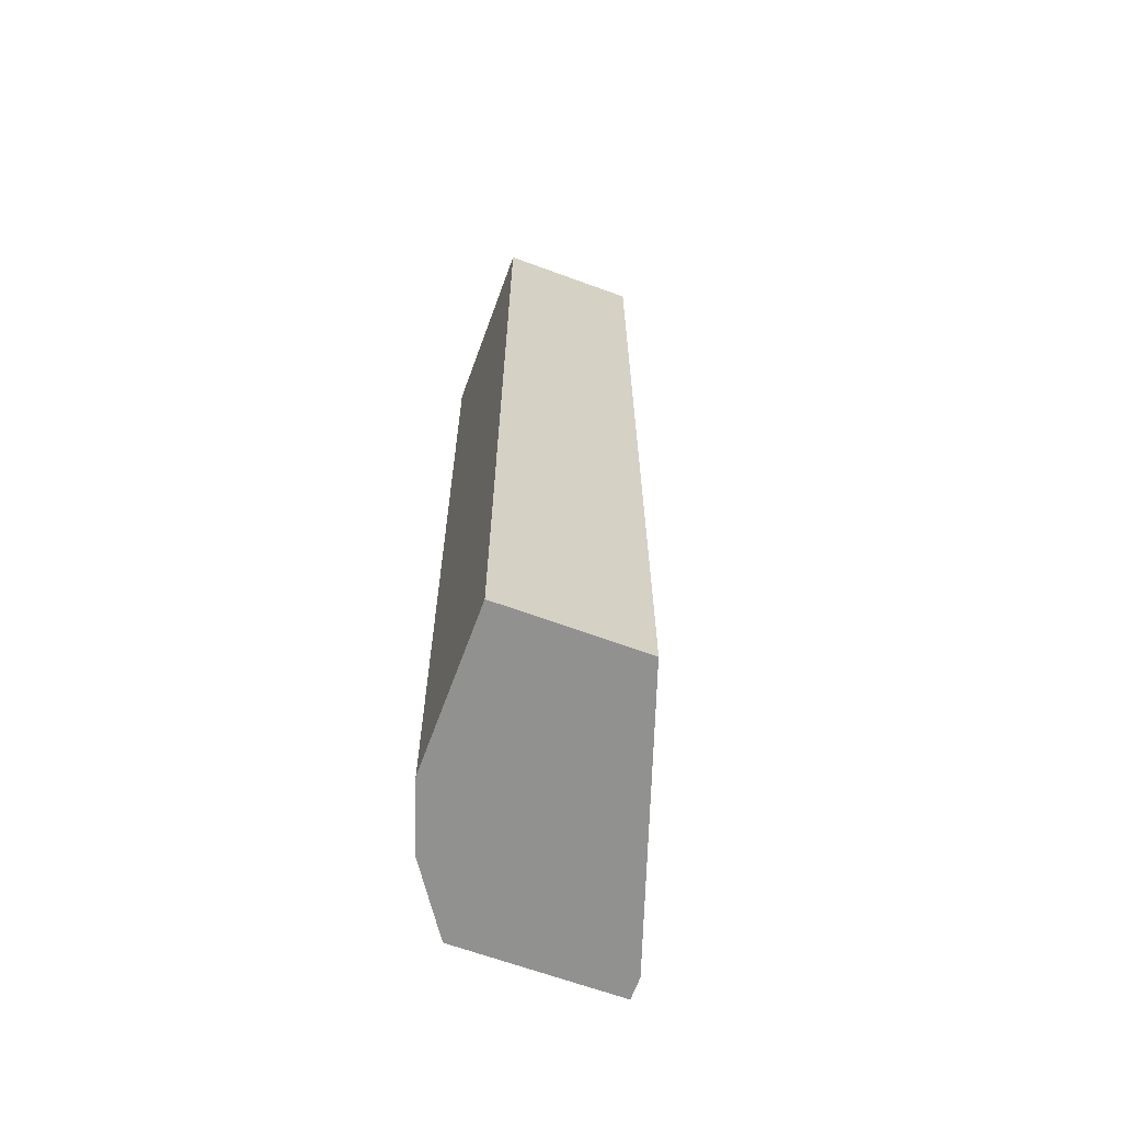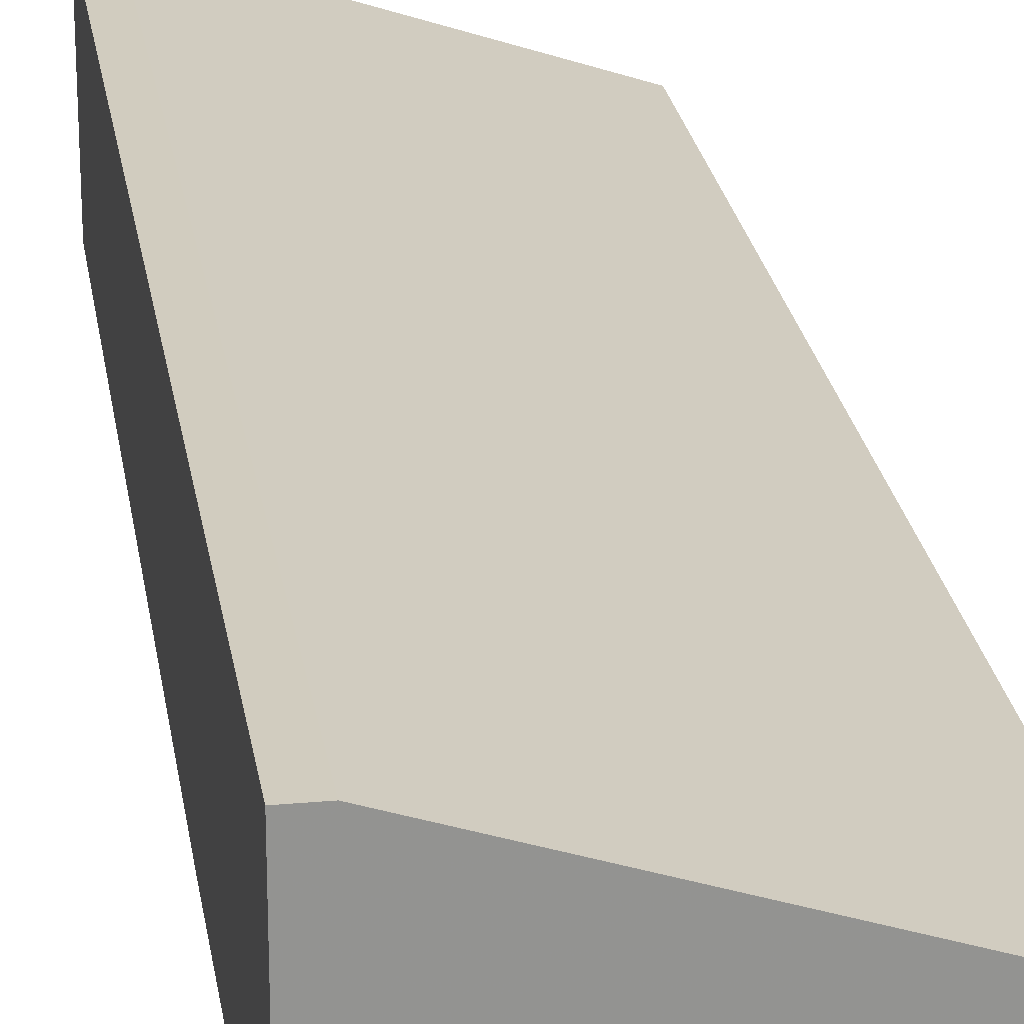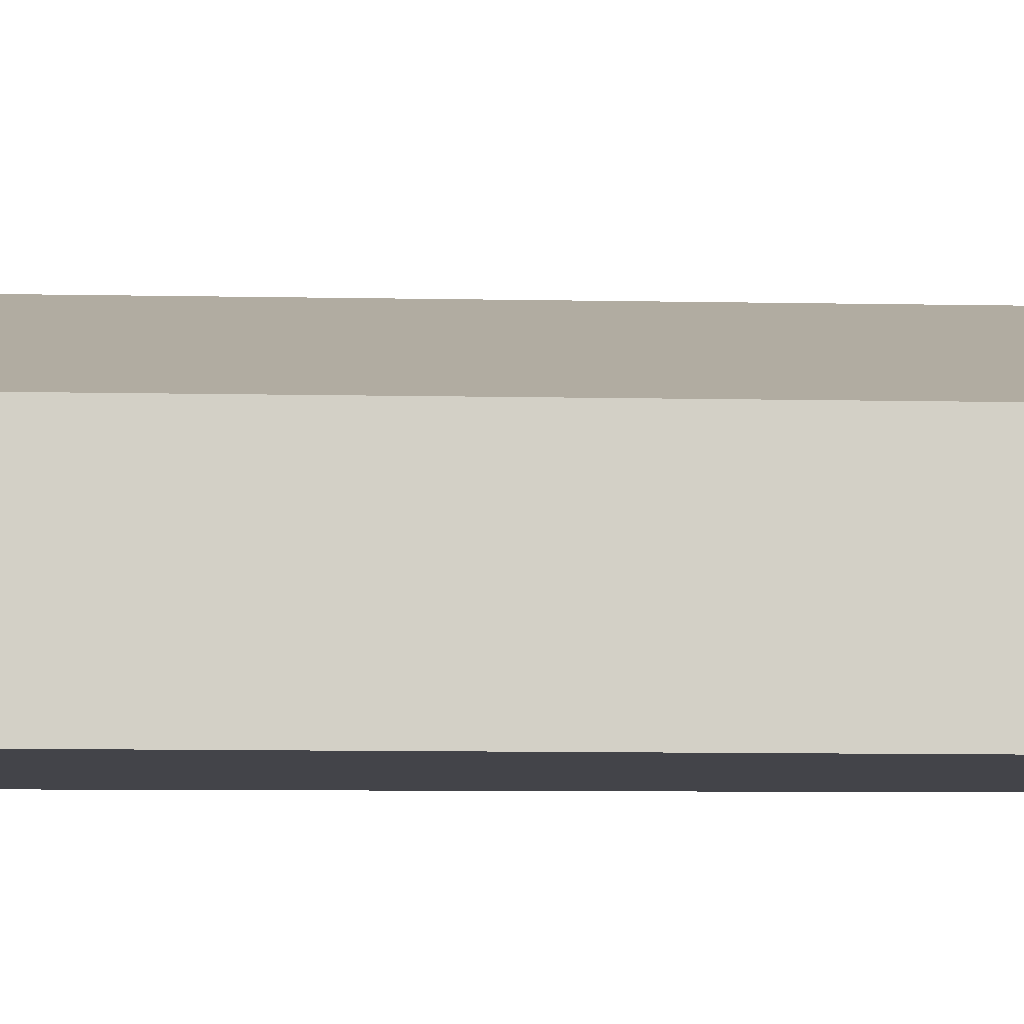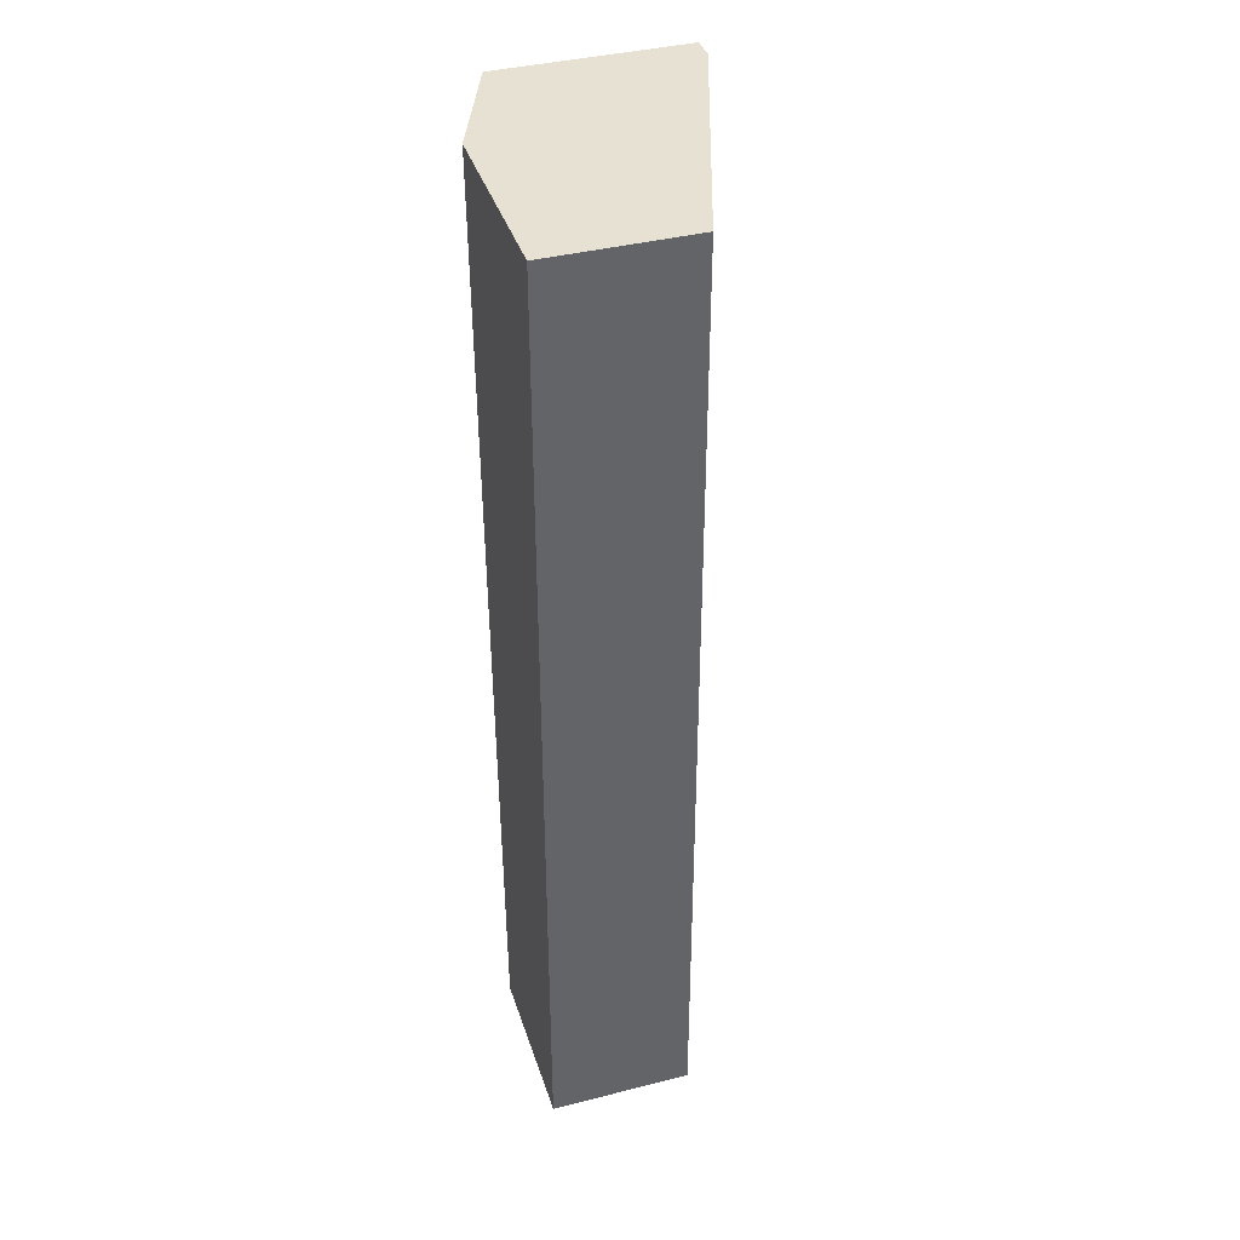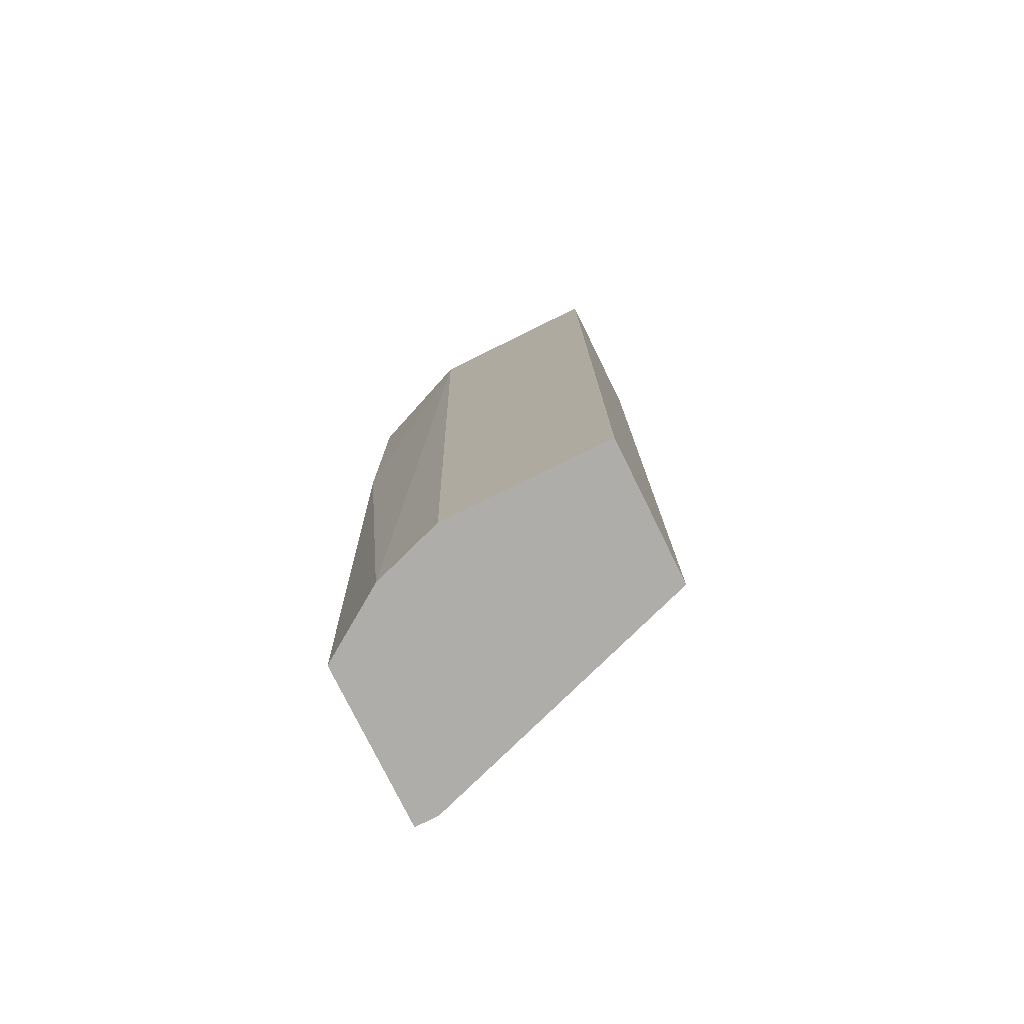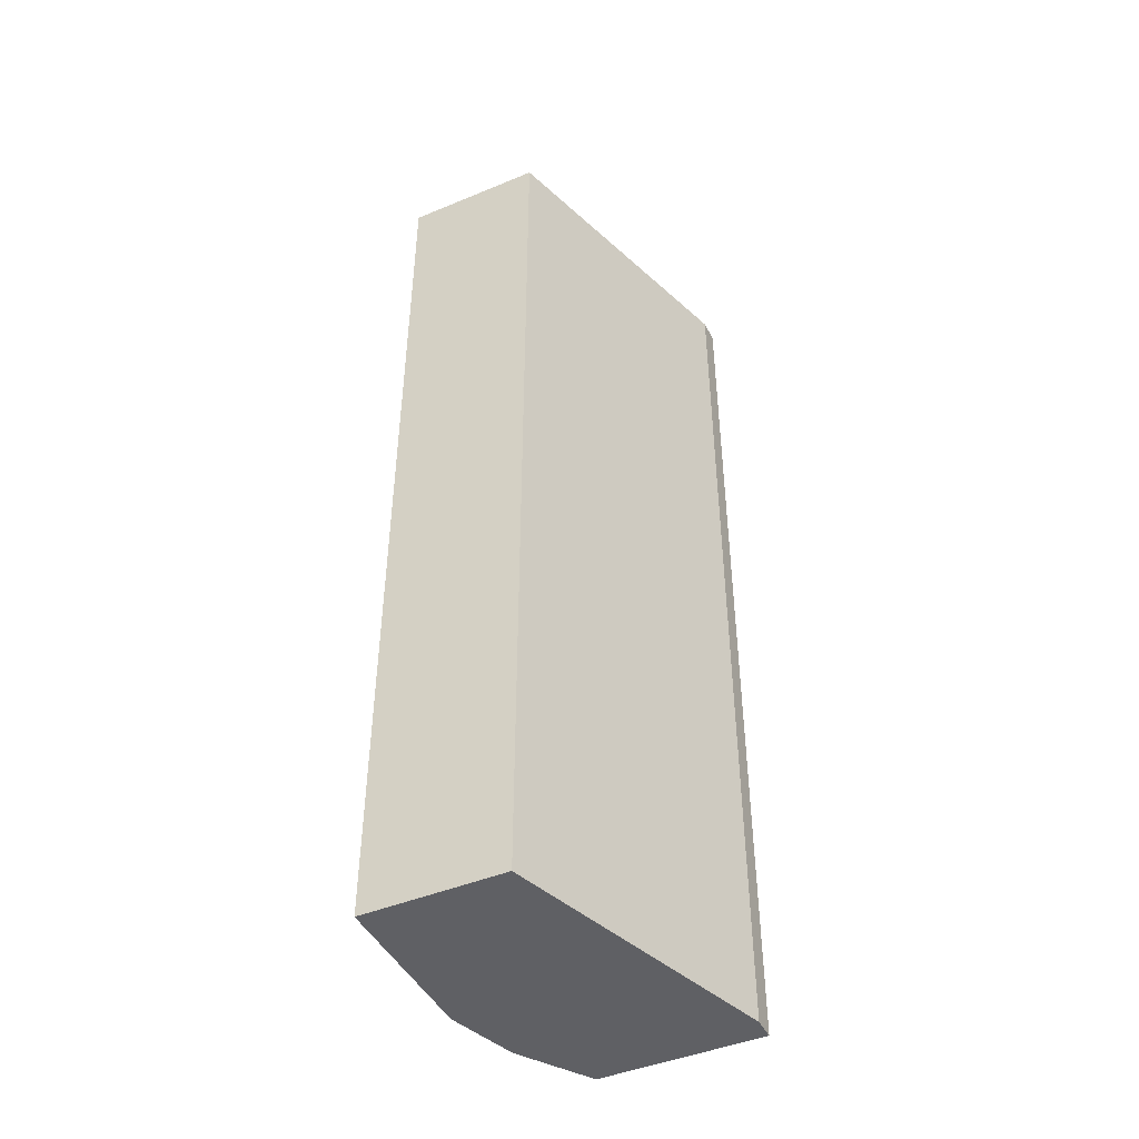
<metadata>
{"format":"obj","ext":"obj","renderer":"f3d","projection":"perspective","resolution":1024,"background":"white","views":[{"elev":-65.9,"azim":-110.2,"up":"+Y"},{"elev":23.8,"azim":171.4,"up":"+Z"},{"elev":-8.4,"azim":-93.4,"up":"+Z"},{"elev":39.5,"azim":-107.4,"up":"+Y"},{"elev":-77.2,"azim":-153.8,"up":"+Y"},{"elev":-45.2,"azim":-64.4,"up":"+Y"}]}
</metadata>
<code>
v 0.006761 0.003492 -0.01653
v 0.006761 0.003492 -0.01008
v 0.006761 -0.007009 -0.01653
v 0.006761 -0.02961 -0.01572
v 0.006761 -0.02961 -0.01008
v 0.002724 0.003492 -0.01815
v 0.005953 0.003492 -0.01008
v 0.005953 -0.02961 -0.01008
v 0.001916 -0.02961 -0.01815
v -0.003733 0.003492 -0.01815
v -0.003733 0.003492 -0.01331
v -0.003733 -0.02961 -0.01815
v -0.003733 -0.02961 -0.01331
v 0.004339 -0.02961 -0.01734
f 4 14 3
f 13 12 5
f 12 13 11
f 2 6 11
f 5 12 4
f 2 5 4
f 6 12 10
f 12 11 10
f 11 6 10
f 6 2 1
f 2 4 1
f 12 6 9
f 4 12 9
f 5 2 7
f 2 11 7
f 11 13 7
f 13 5 8
f 7 13 8
f 5 7 8
f 4 9 14
f 9 6 14
f 6 1 3
f 1 4 3
f 14 6 3

</code>
